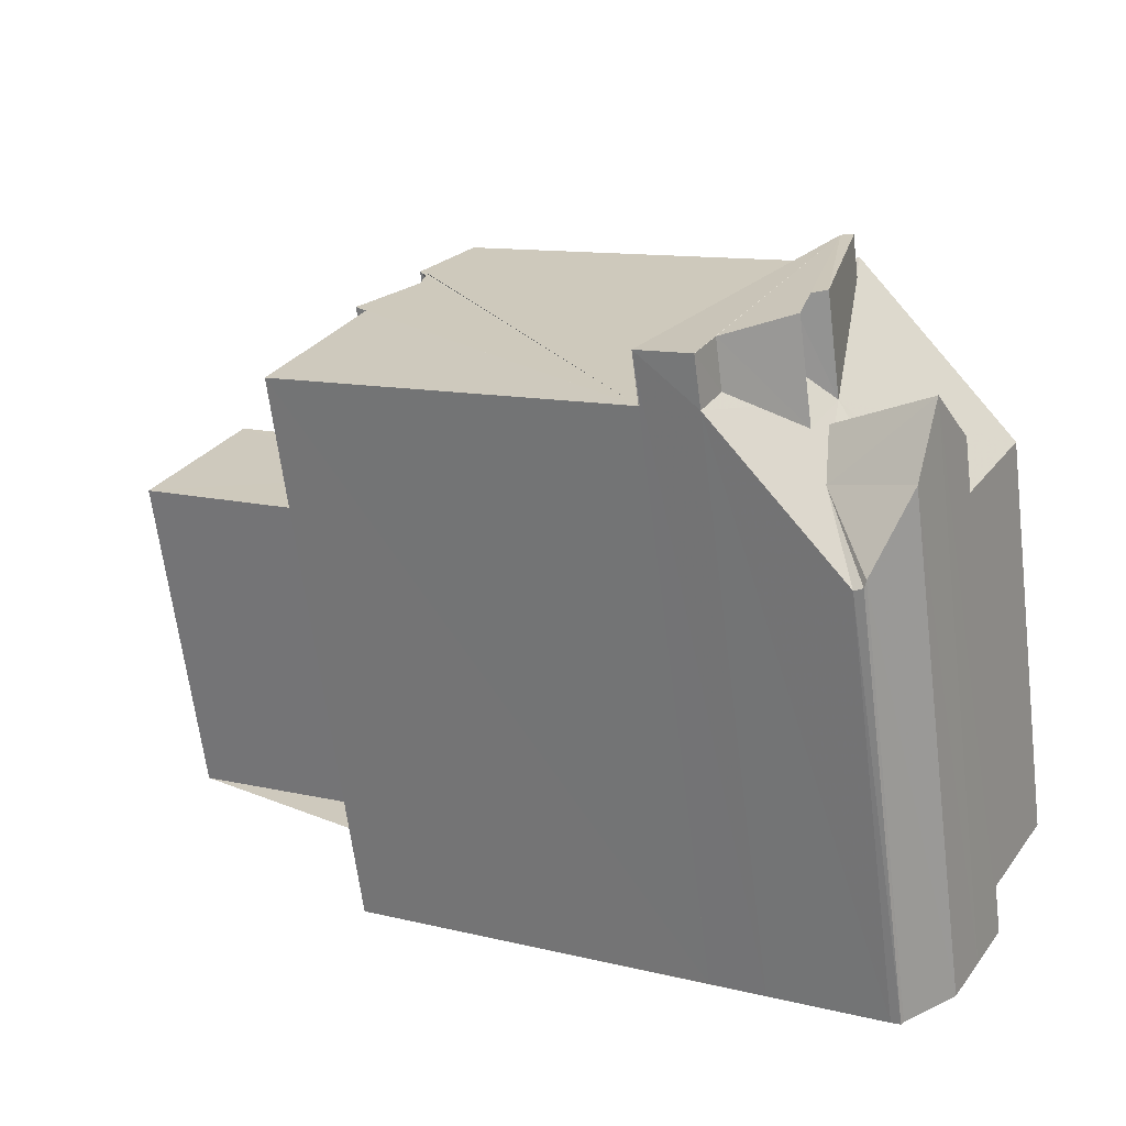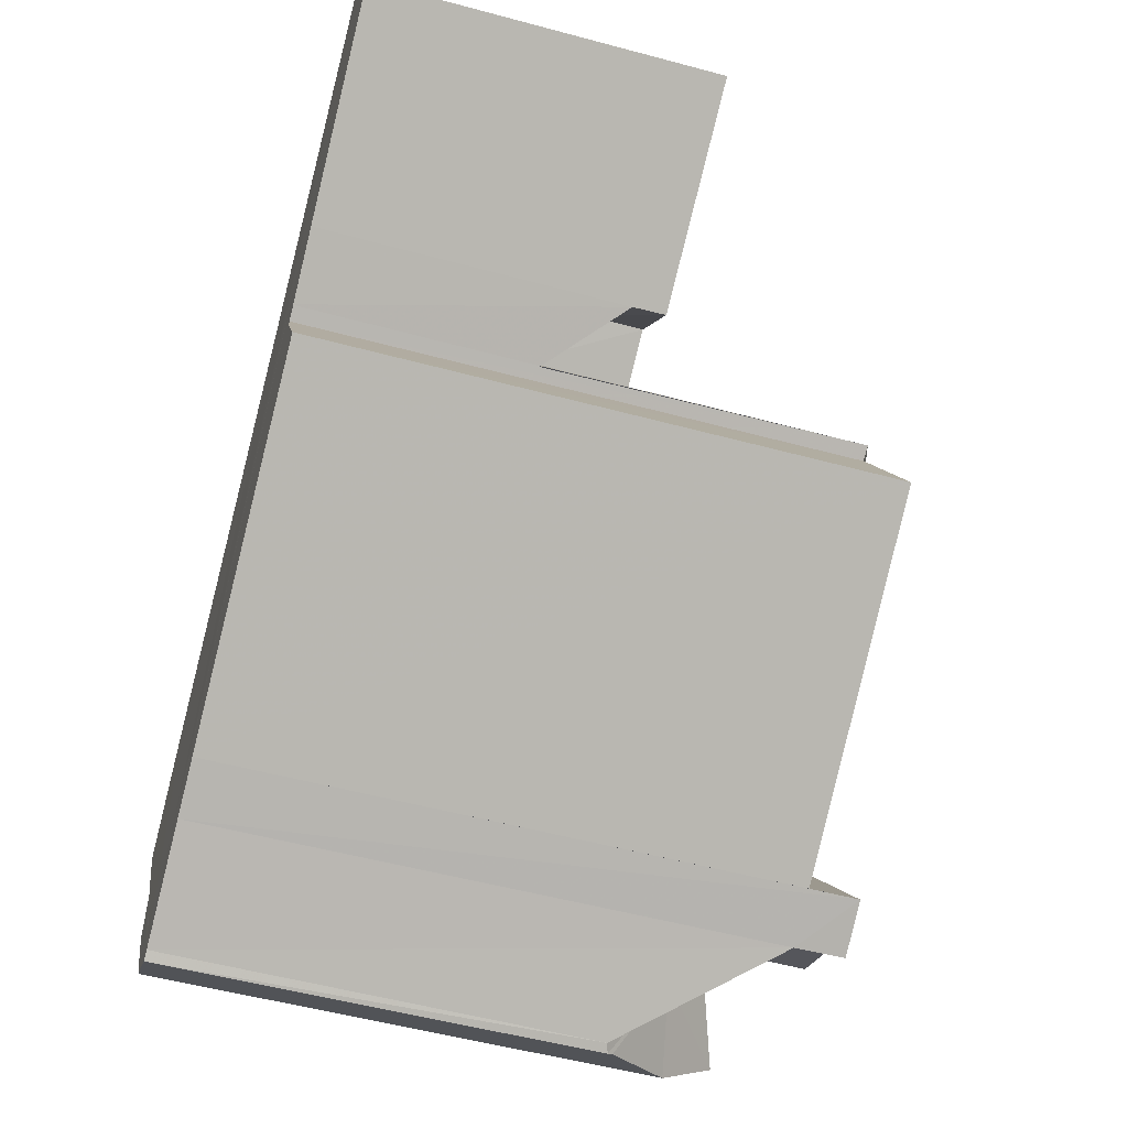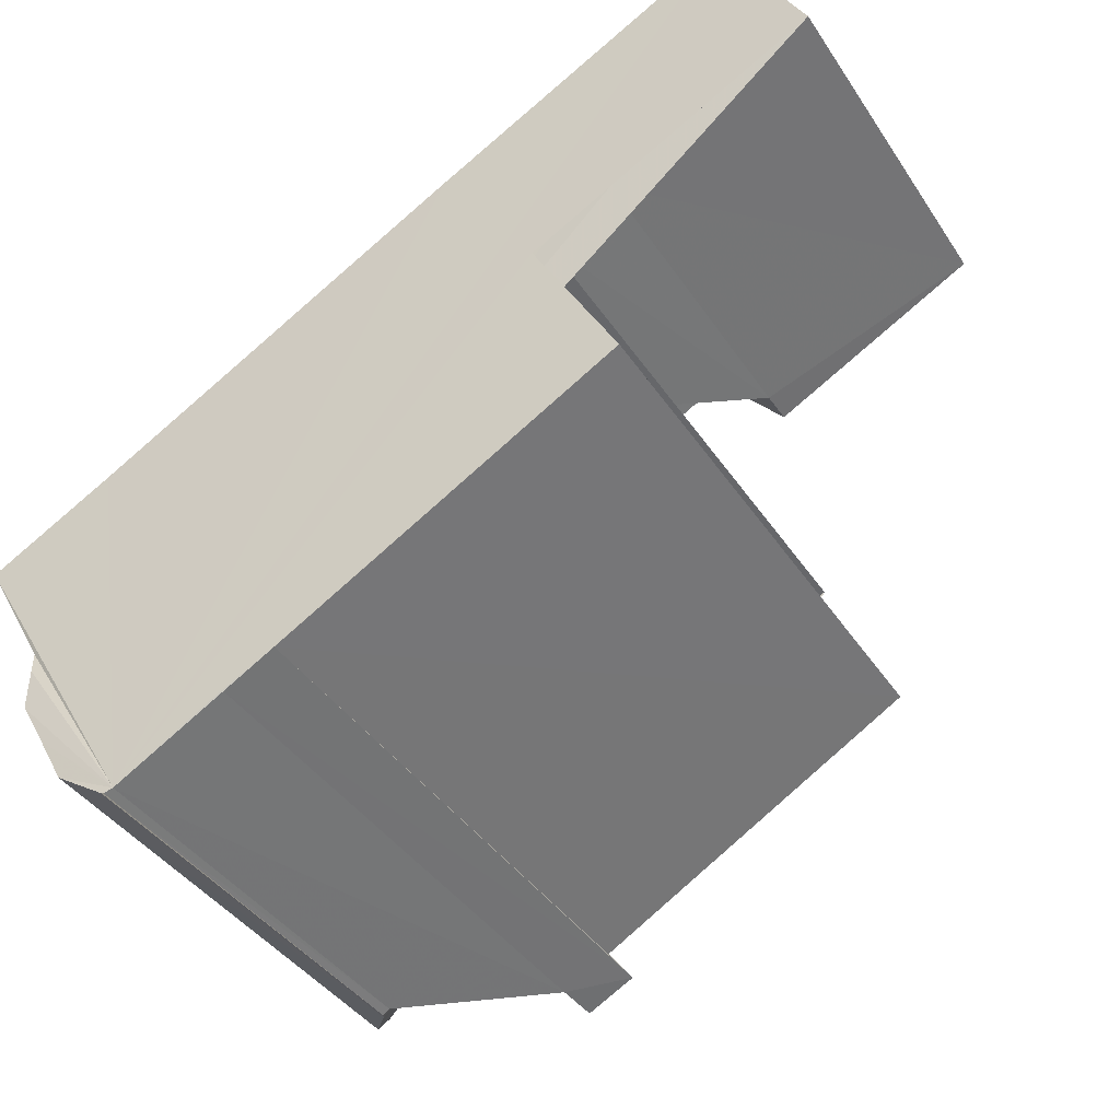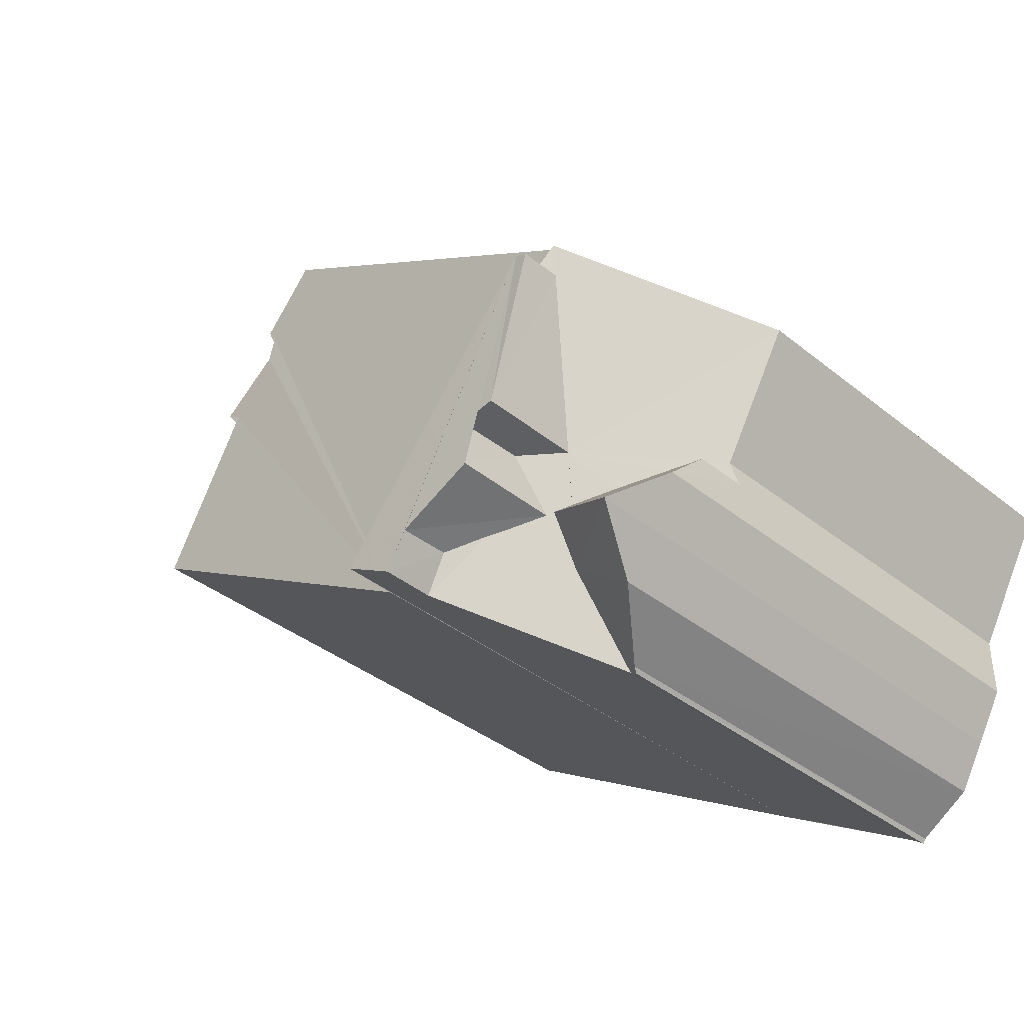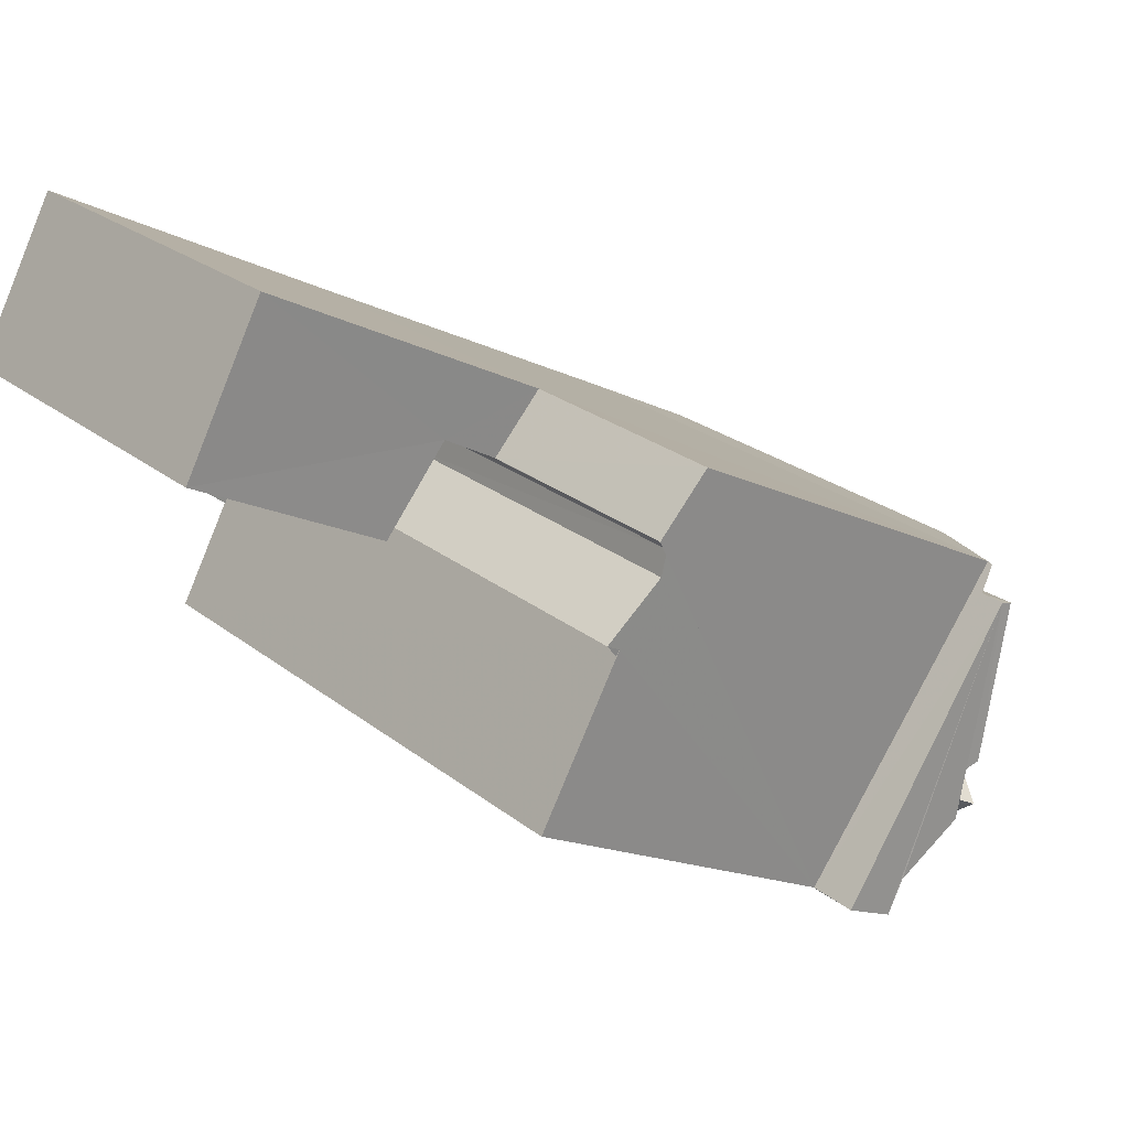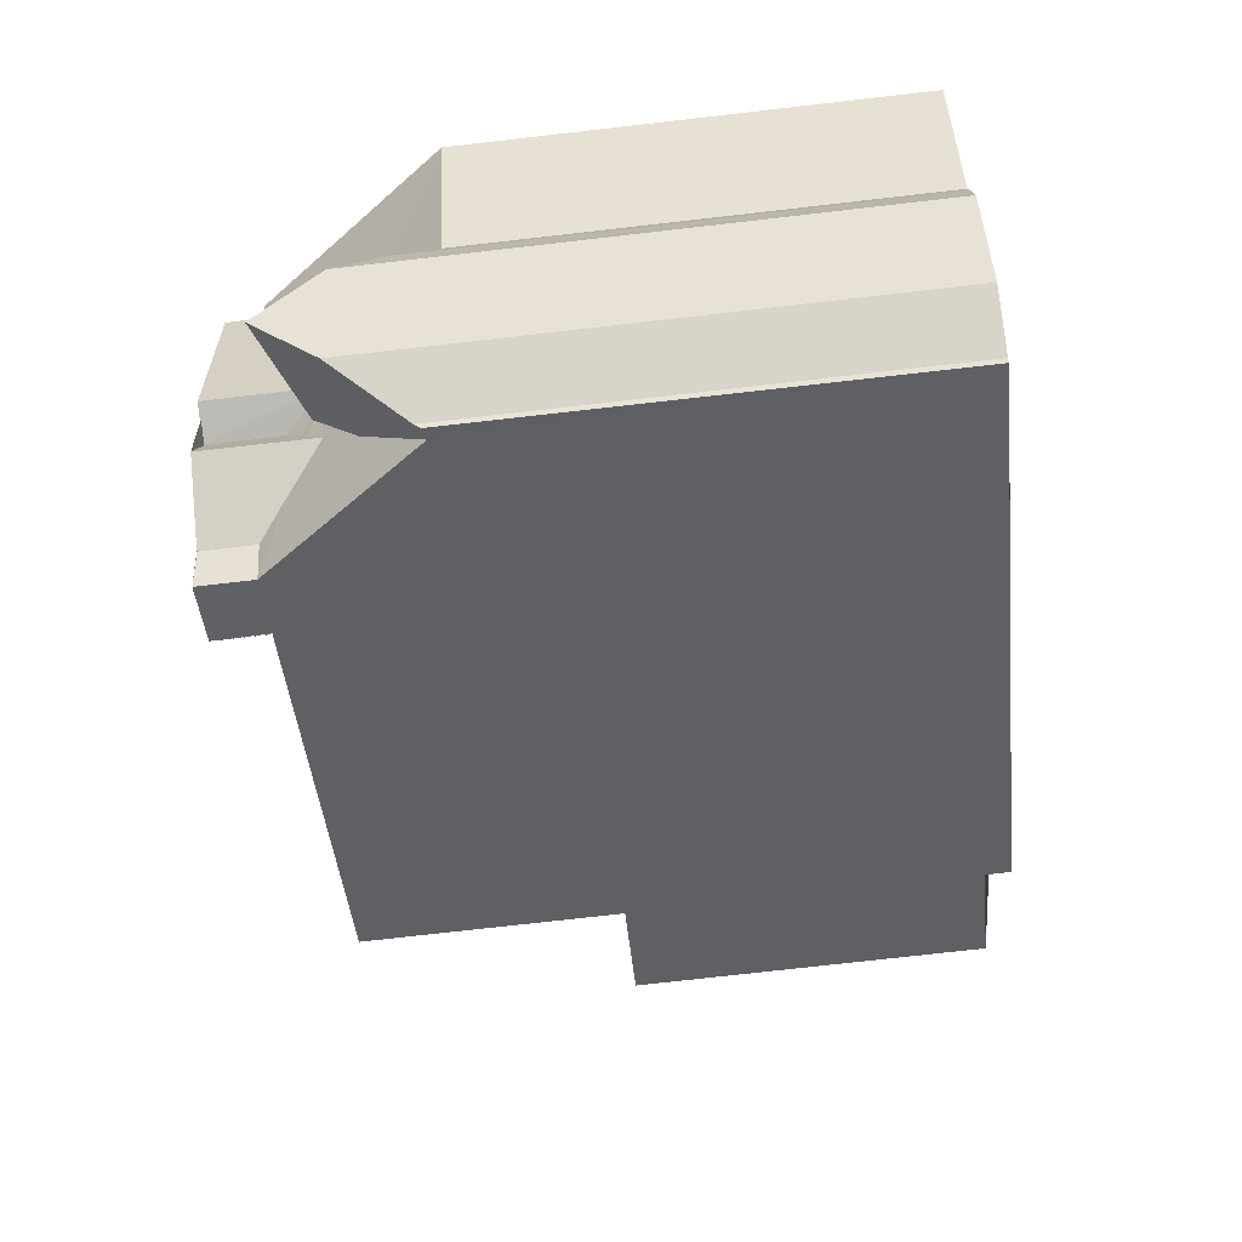
<metadata>
{"format":"obj","ext":"obj","renderer":"f3d","projection":"perspective","resolution":1024,"background":"white","views":[{"elev":-65.0,"azim":7.2,"up":"+Y"},{"elev":-53.2,"azim":-106.1,"up":"+Y"},{"elev":-39.4,"azim":-150.0,"up":"+Y"},{"elev":-36.4,"azim":43.5,"up":"+Y"},{"elev":26.3,"azim":-39.6,"up":"+Y"},{"elev":-74.7,"azim":96.5,"up":"+Y"}]}
</metadata>
<code>
v 8.492e+04 4.468e+05 -0.275
v 8.492e+04 4.468e+05 -0.275
v 8.492e+04 4.468e+05 -0.275
v 8.491e+04 4.468e+05 -0.275
v 8.491e+04 4.468e+05 -0.275
v 8.491e+04 4.468e+05 -0.275
v 8.491e+04 4.468e+05 -0.275
v 8.491e+04 4.468e+05 -0.275
v 8.491e+04 4.469e+05 -0.275
v 8.491e+04 4.468e+05 -0.275
v 8.492e+04 4.468e+05 -0.275
v 8.492e+04 4.468e+05 -0.275
v 8.492e+04 4.468e+05 -0.275
v 8.492e+04 4.468e+05 -0.275
v 8.492e+04 4.468e+05 -0.275
v 8.492e+04 4.468e+05 -0.275
v 8.492e+04 4.468e+05 -0.275
v 8.492e+04 4.468e+05 -0.275
v 8.492e+04 4.468e+05 -0.275
v 8.491e+04 4.468e+05 9.515
v 8.491e+04 4.468e+05 9.494
v 8.492e+04 4.468e+05 9.578
v 8.492e+04 4.468e+05 8.262
v 8.492e+04 4.468e+05 6.6
v 8.492e+04 4.468e+05 7.491
v 8.492e+04 4.468e+05 7.046
v 8.492e+04 4.468e+05 7.101
v 8.492e+04 4.468e+05 7.194
v 8.492e+04 4.468e+05 8.306
v 8.492e+04 4.468e+05 7.971
v 8.492e+04 4.468e+05 9.629
v 8.491e+04 4.468e+05 5.654
v 8.491e+04 4.468e+05 9.538
v 8.492e+04 4.468e+05 9.724
v 8.492e+04 4.468e+05 9.625
v 8.492e+04 4.468e+05 9.815
v 8.492e+04 4.468e+05 6.796
v 8.492e+04 4.468e+05 6.776
v 8.491e+04 4.468e+05 5.661
v 8.491e+04 4.468e+05 9.526
v 8.491e+04 4.468e+05 3.585
v 8.491e+04 4.468e+05 3.531
v 8.491e+04 4.468e+05 9.526
v 8.491e+04 4.469e+05 5.669
v 8.491e+04 4.468e+05 5.685
v 8.491e+04 4.468e+05 9.512
v 8.491e+04 4.468e+05 3.878
v 8.492e+04 4.468e+05 10.43
v 8.492e+04 4.468e+05 9.59
v 8.492e+04 4.468e+05 10.46
v 8.492e+04 4.468e+05 10.38
v 8.492e+04 4.468e+05 8.649
v 8.492e+04 4.468e+05 9.566
v 8.492e+04 4.468e+05 10.27
v 8.492e+04 4.468e+05 10.26
v 8.491e+04 4.468e+05 5.674
v 8.491e+04 4.468e+05 5.1
v 8.491e+04 4.468e+05 4.639
v 8.491e+04 4.468e+05 5.664
v 8.492e+04 4.468e+05 9.595
v 8.492e+04 4.468e+05 10.43
v 8.492e+04 4.468e+05 9.297
v 8.491e+04 4.468e+05 9.526
v 8.491e+04 4.468e+05 3.313
v 8.491e+04 4.468e+05 3.394
v 8.491e+04 4.468e+05 9.528
v 8.492e+04 4.468e+05 8.719
v 8.492e+04 4.468e+05 8.285
v 8.492e+04 4.468e+05 8.053
v 8.492e+04 4.468e+05 10.41
v 8.492e+04 4.468e+05 8.625
v 8.492e+04 4.468e+05 9.229
v 8.492e+04 4.468e+05 10.38
v 8.492e+04 4.468e+05 8.38
f 1 2 3 4 5 6 7 8 9 10 11 12 13 14 15 16 17 18 19
f 20 5 4 21
f 21 4 3 22
f 23 15 14 24 25
f 26 1 19 27
f 28 18 17 29
f 27 19 18 28
f 25 24 30
f 31 11 10 32 33
f 34 31 35 36
f 24 14 13 37
f 37 13 12 38
f 33 32 39 40
f 40 39 41 42 43
f 44 9 8 45
f 46 47 6 5 20
f 32 10 9 44
f 48 22 3 2 49 50
f 51 52 53 54
f 54 53 36 55
f 38 12 11 31 34
f 56 57 58 59
f 45 8 7 57 56
f 50 49 60 61
f 62 16 15 23
f 57 7 6 47
f 59 58 41 39
f 63 64 47 46
f 43 42 65 66
f 67 68 69
f 29 17 16 62
f 49 2 1 26
f 70 71 72 73
f 61 60 71 70
f 68 67 74
f 73 72 52 51
f 66 65 64 63
f 55 36 35 22 48
f 59 39 32 44 45 56
f 69 26 27 28 29 62 67
f 74 67 62 23 25 30
f 64 65 42 41 58 57 47
f 52 72 71 60 49 26 69 68 74 30 24 37 38 34 36 53
f 22 35 31 33 40 43 66 63 46 20 21
f 55 48 50 61 70 73 51 54

</code>
